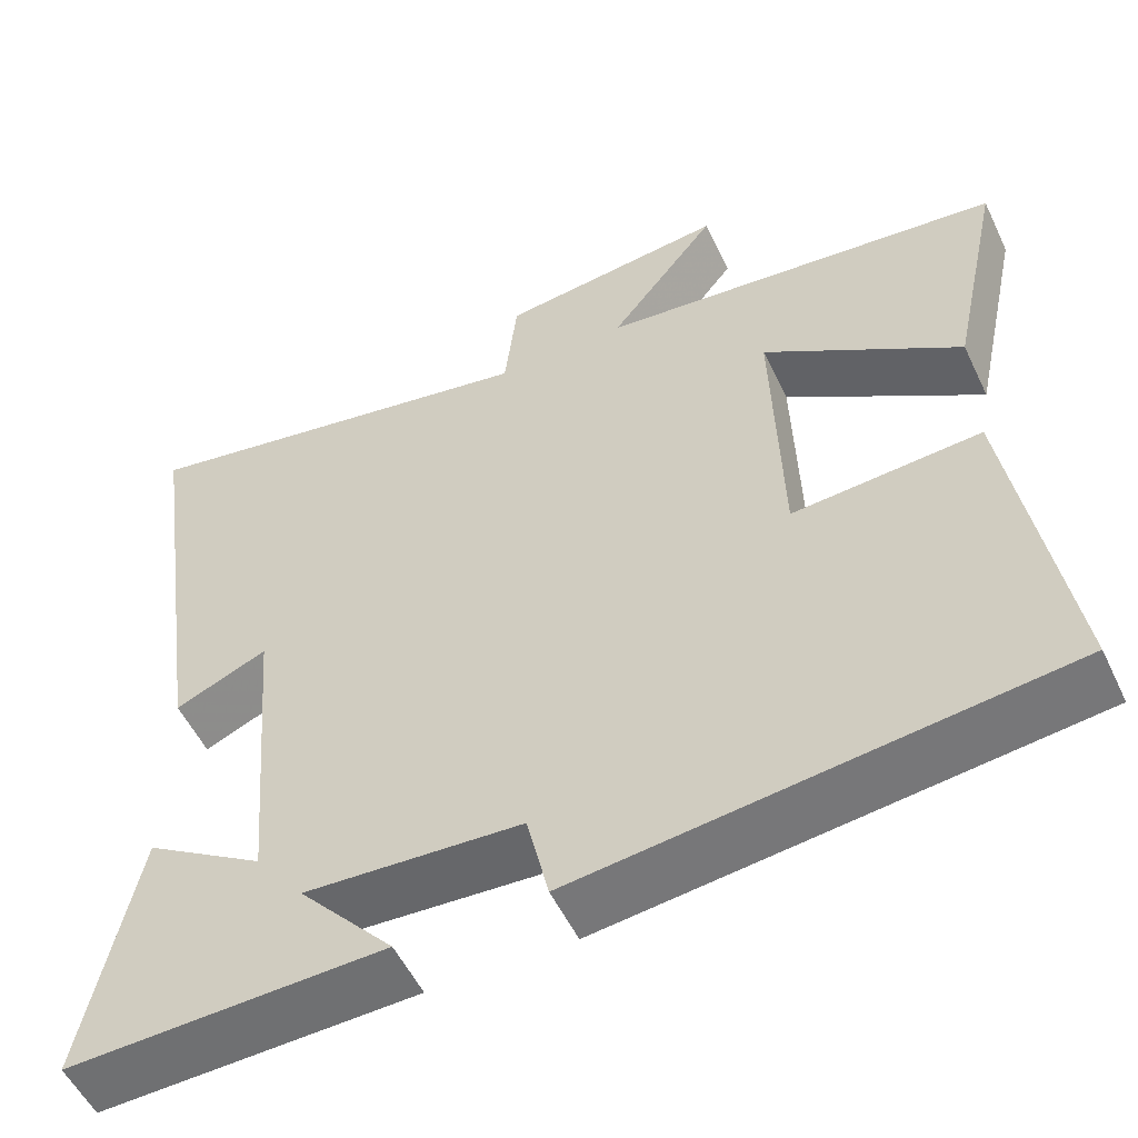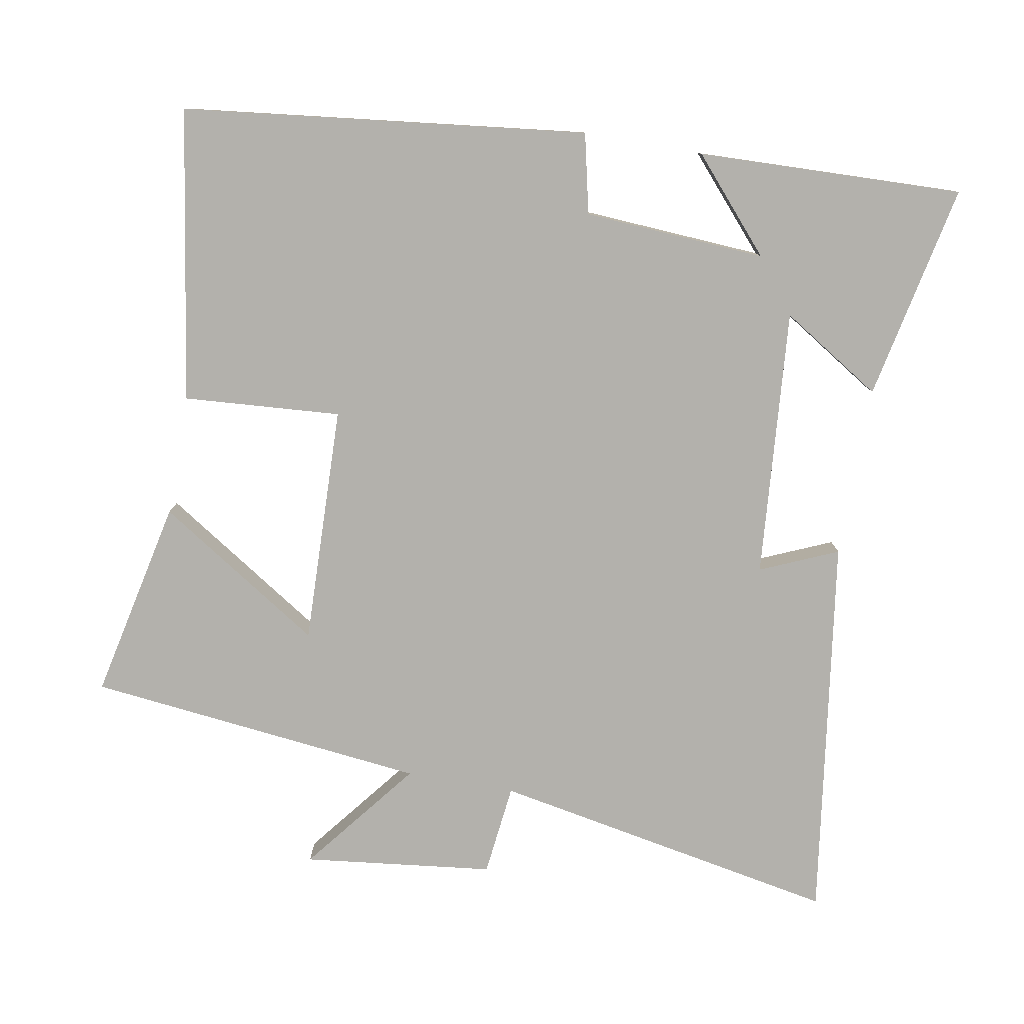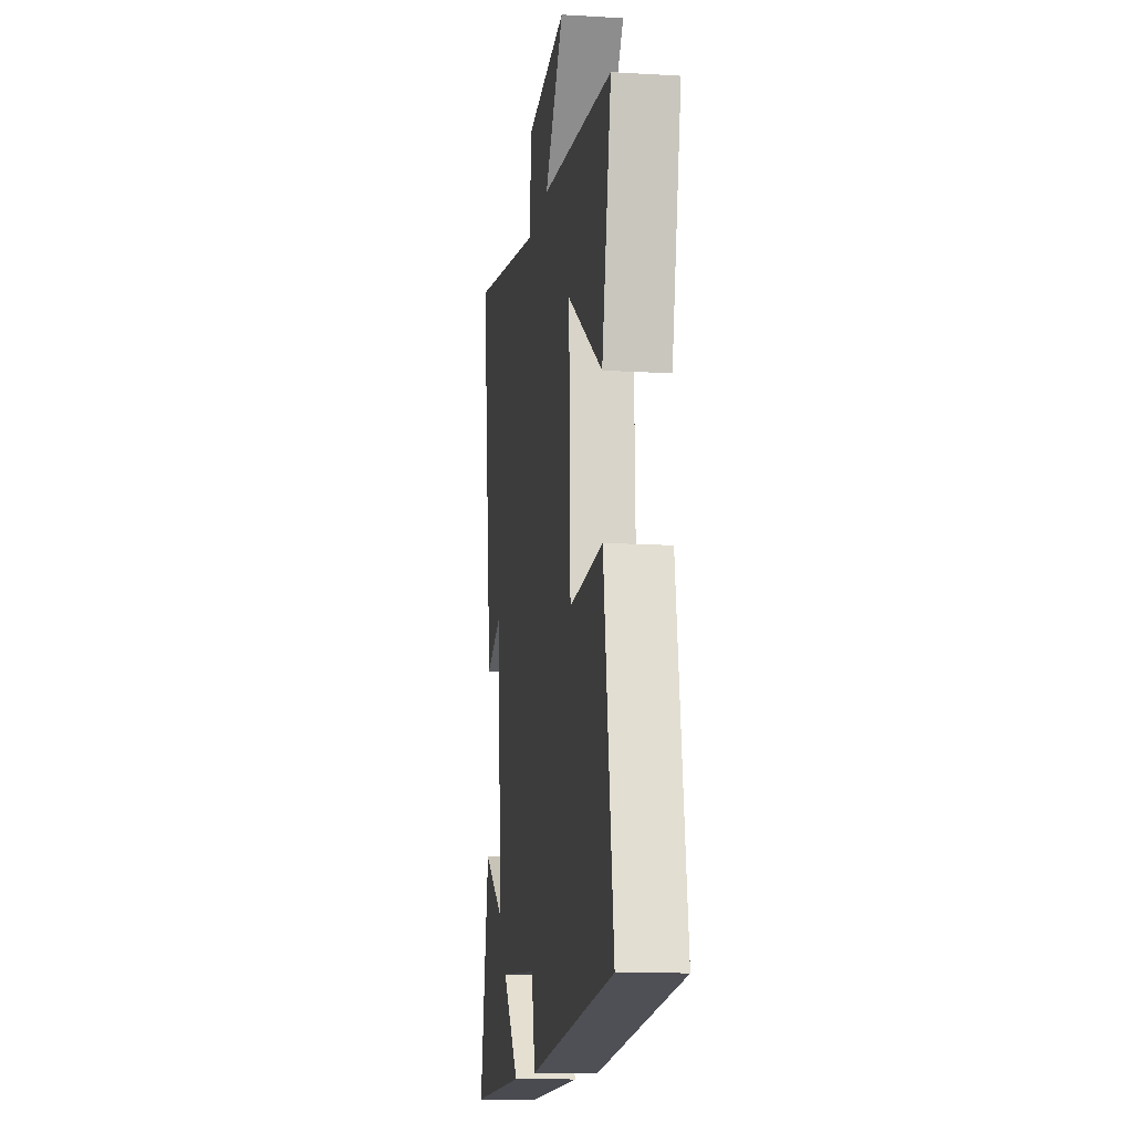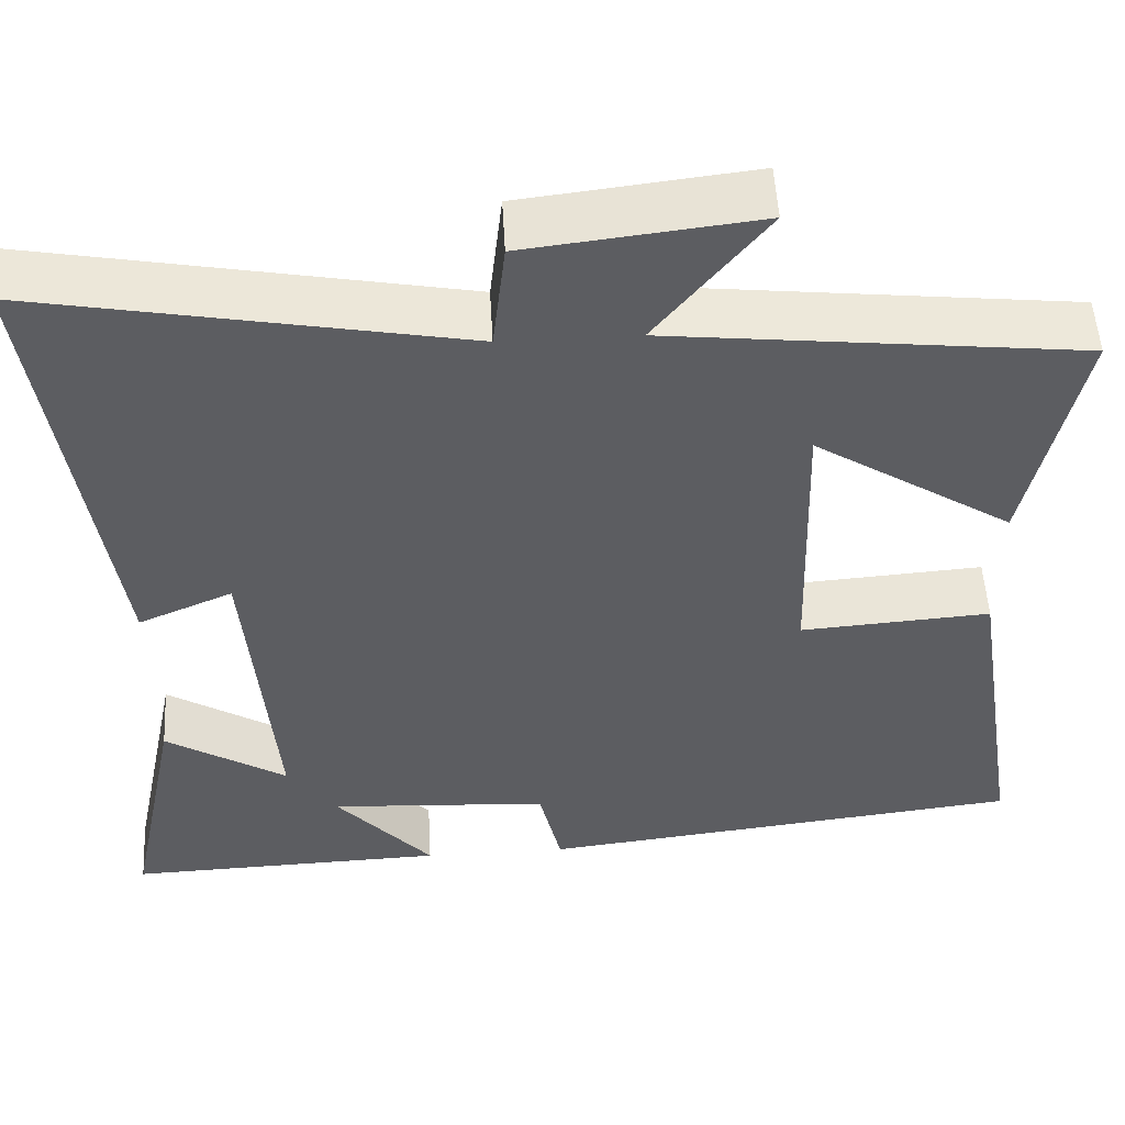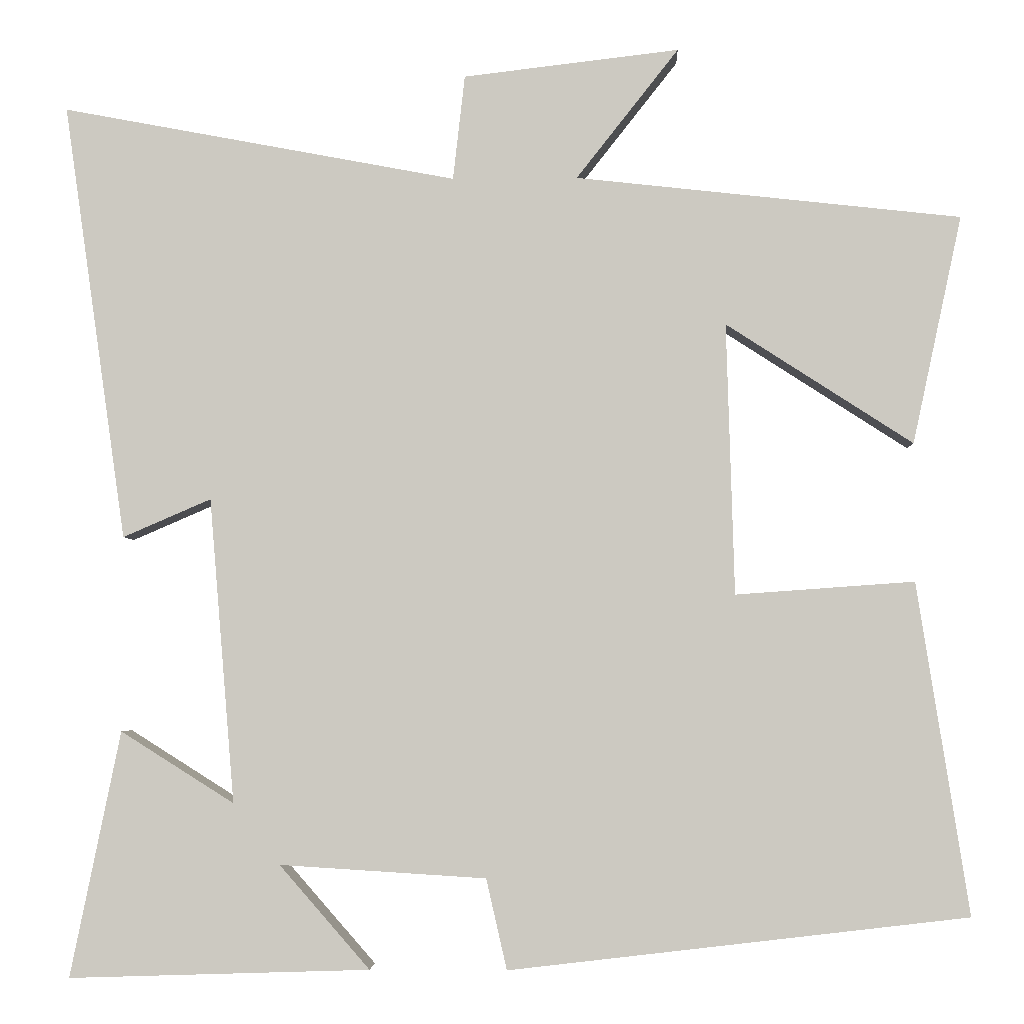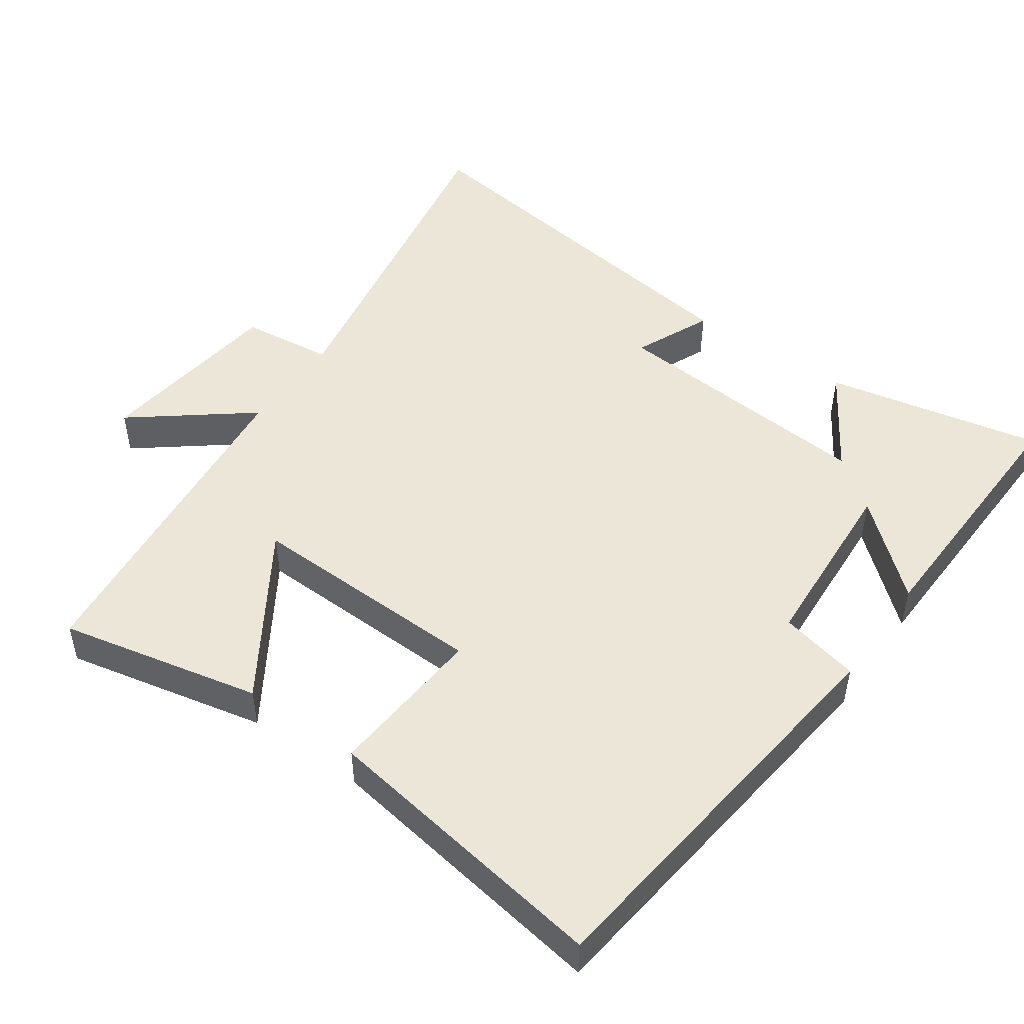
<metadata>
{"format":"obj","ext":"obj","renderer":"f3d","projection":"perspective","resolution":1024,"background":"white","views":[{"elev":-54.0,"azim":25.2,"up":"+Z"},{"elev":-79.0,"azim":169.9,"up":"+Y"},{"elev":-12.7,"azim":82.1,"up":"+Z"},{"elev":52.4,"azim":-3.2,"up":"+Z"},{"elev":-3.7,"azim":2.3,"up":"+Z"},{"elev":48.6,"azim":125.2,"up":"+Y"}]}
</metadata>
<code>
v 0.562 0.07 0.446
v 0.5 0.07 0.159
v 0.265 0.07 0.311
v 0.275 0.07 -0.031
v 0.5 0.07 -0.015
v 0.565 0.07 -0.432
v -0.012 0.07 -0.5
v -0.038 0.07 -0.386
v -0.298 0.07 -0.37
v -0.184 0.07 -0.5
v -0.563 0.07 -0.512
v -0.5 0.07 -0.203
v -0.357 0.07 -0.293
v -0.389 0.07 0.091
v -0.5 0.07 0.043
v -0.579 0.07 0.594
v -0.081 0.07 0.5
v -0.066 0.07 0.632
v 0.206 0.07 0.664
v 0.077 0.07 0.5
v 0.562 0 0.446
v 0.5 0 0.159
v 0.265 0 0.311
v 0.275 0 -0.031
v 0.5 0 -0.015
v 0.565 0 -0.432
v -0.012 0 -0.5
v -0.038 0 -0.386
v -0.298 0 -0.37
v -0.184 0 -0.5
v -0.563 0 -0.512
v -0.5 0 -0.203
v -0.357 0 -0.293
v -0.389 0 0.091
v -0.5 0 0.043
v -0.579 0 0.594
v -0.081 0 0.5
v -0.066 0 0.632
v 0.206 0 0.664
v 0.077 0 0.5
f 17 18 19 20
f 17 20 1
f 14 15 16 17
f 13 14 17
f 11 12 13
f 9 10 11
f 9 11 13
f 8 9 13 17
f 6 7 8
f 5 6 8
f 4 5 8
f 3 4 8 17
f 1 2 3
f 1 3 17
f 40 39 38 37
f 21 40 37
f 37 36 35 34
f 37 34 33
f 33 32 31
f 31 30 29
f 33 31 29
f 37 33 29 28
f 28 27 26
f 28 26 25
f 28 25 24
f 37 28 24 23
f 23 22 21
f 37 23 21
f 1 21 22 2
f 2 22 23 3
f 3 23 24 4
f 4 24 25 5
f 5 25 26 6
f 6 26 27 7
f 7 27 28 8
f 8 28 29 9
f 9 29 30 10
f 10 30 31 11
f 11 31 32 12
f 12 32 33 13
f 13 33 34 14
f 14 34 35 15
f 15 35 36 16
f 16 36 37 17
f 17 37 38 18
f 18 38 39 19
f 19 39 40 20
f 20 40 21 1

</code>
